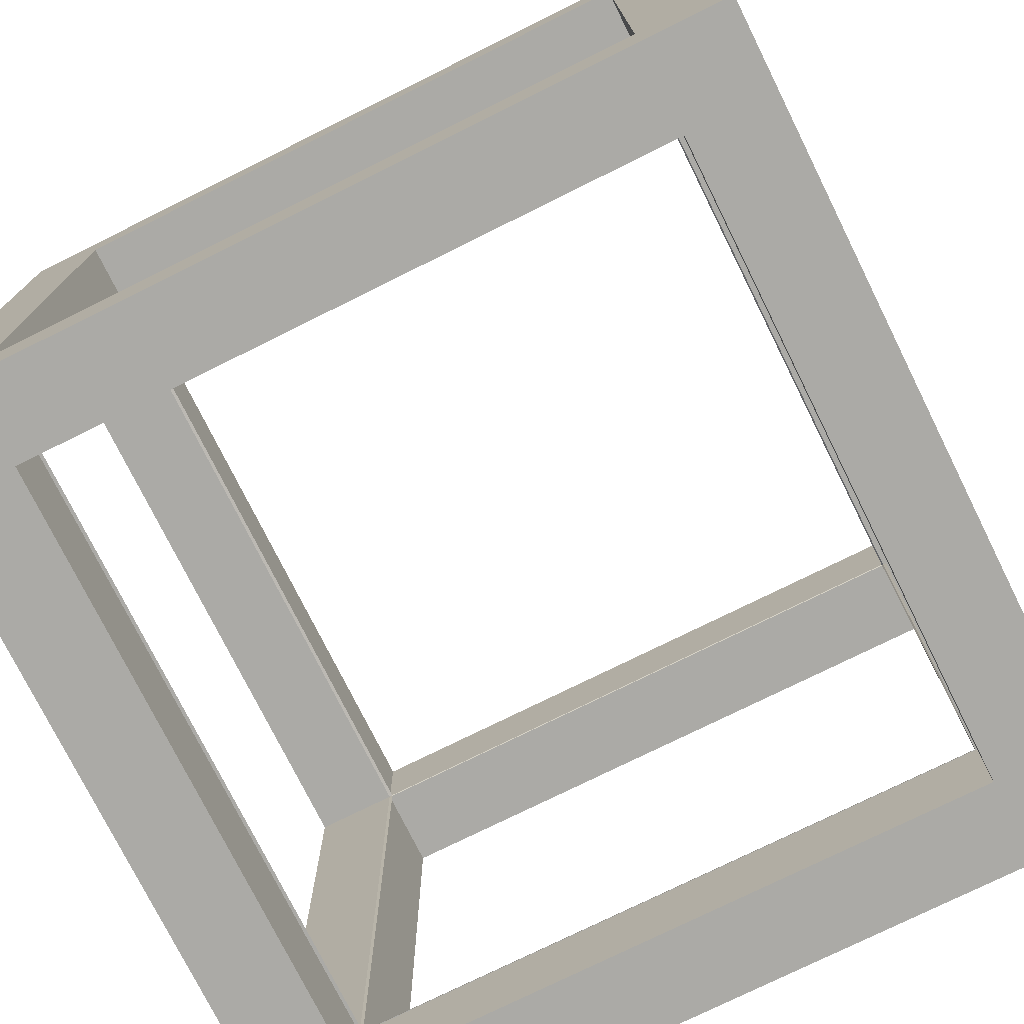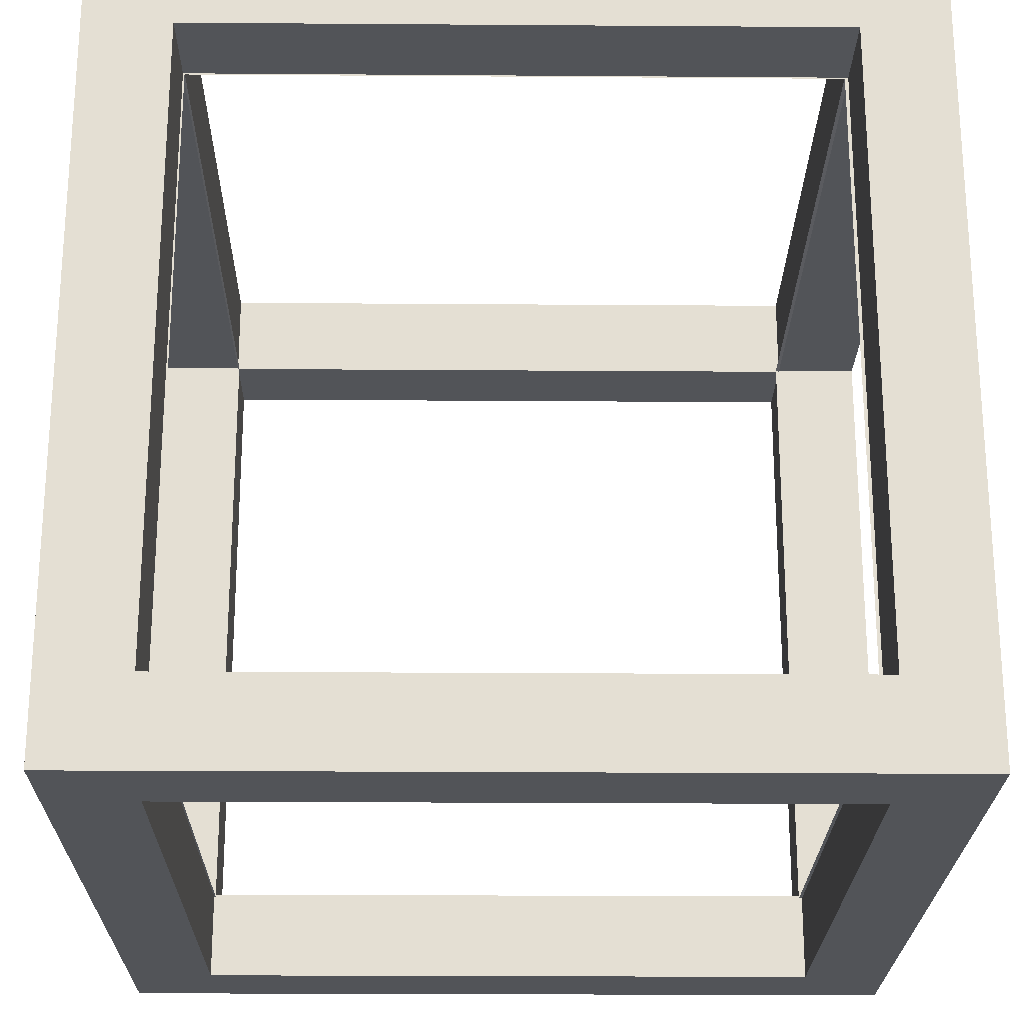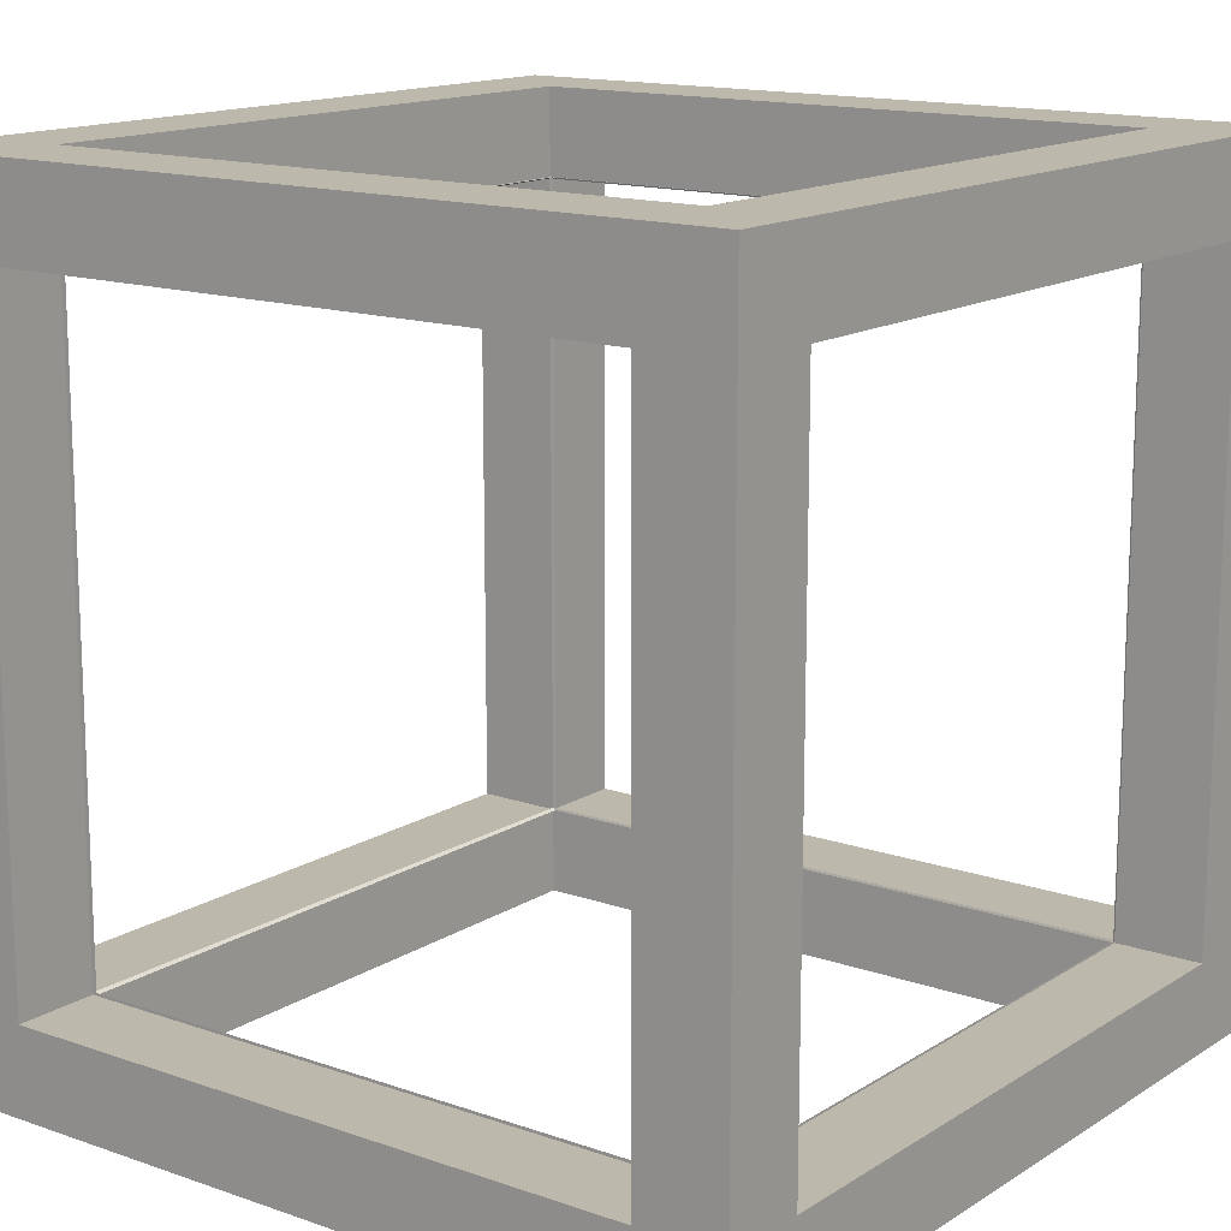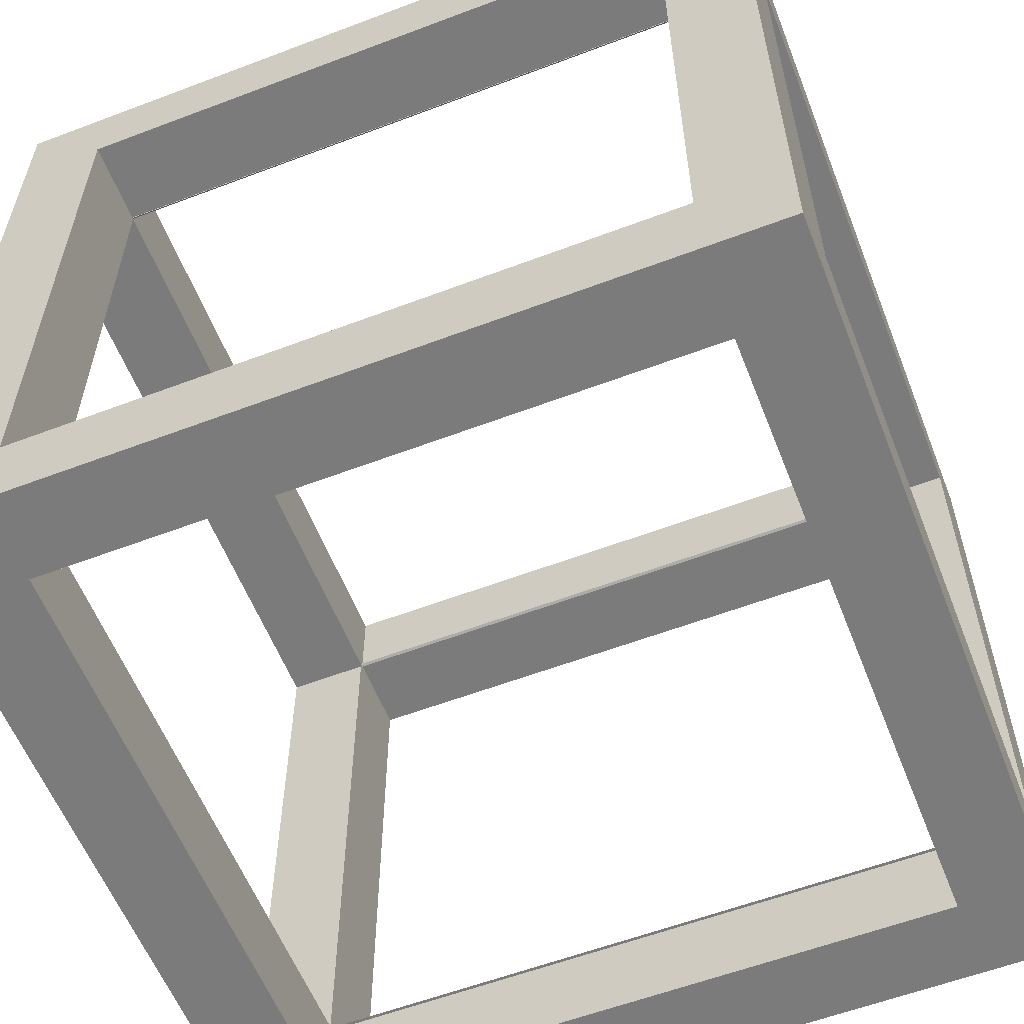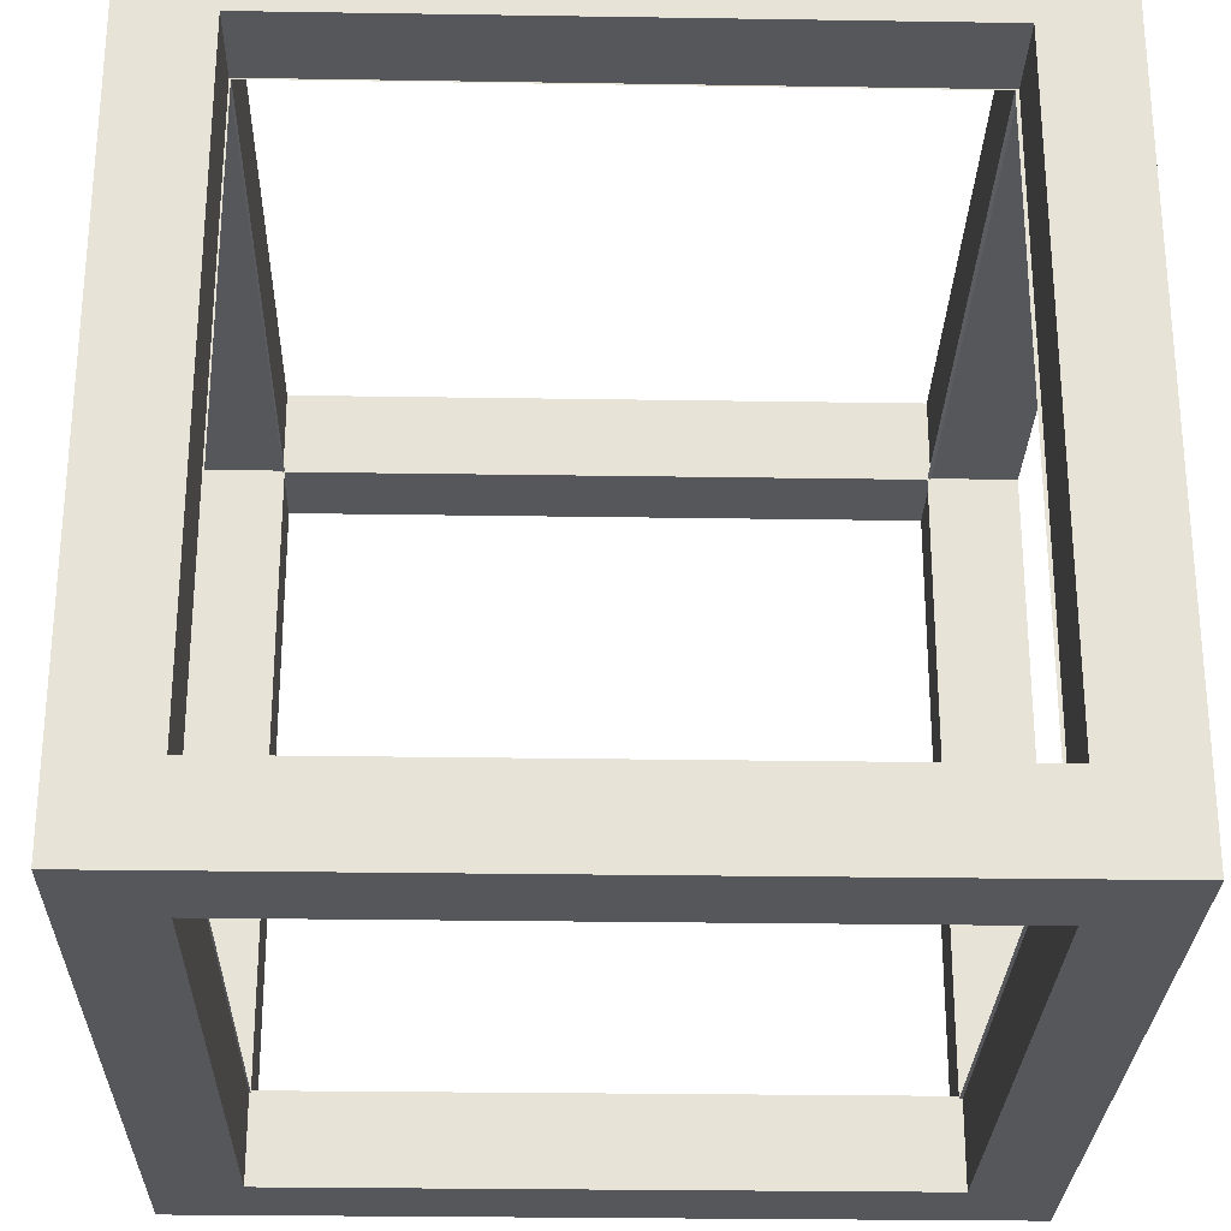
<metadata>
{"format":"obj","ext":"obj","renderer":"f3d","projection":"perspective","resolution":1024,"background":"white","views":[{"elev":-75.7,"azim":26.4,"up":"+Z"},{"elev":-23.1,"azim":179.3,"up":"+Z"},{"elev":14.6,"azim":37.0,"up":"+Z"},{"elev":-58.5,"azim":111.4,"up":"+Z"},{"elev":-27.1,"azim":178.6,"up":"+Z"}]}
</metadata>
<code>
o Cube
v 1 1 -1
v 1 -1 -1
v 1 1 1
v 1 -1 1
v -1 1 -1
v -1 -1 -1
v -1 1 1
v -1 -1 1
v 0.787 1 -0.787
v -0.787 1 -0.787
v -0.787 1 0.787
v 0.787 1 0.787
v 0.787 -0.787 1
v 0.787 0.787 1
v -0.787 0.787 1
v -0.787 -0.787 1
v -1 -0.787 0.787
v -1 0.787 0.787
v -1 0.787 -0.787
v -1 -0.787 -0.787
v -0.787 -1 -0.787
v 0.787 -1 -0.787
v 0.787 -1 0.787
v -0.787 -1 0.787
v 1 -0.787 -0.787
v 1 0.787 -0.787
v 1 0.787 0.787
v 1 -0.787 0.787
v -0.787 -0.787 -1
v -0.787 0.787 -1
v 0.787 0.787 -1
v 0.787 -0.787 -1
v -0.787 1 -0.787
v 0.787 1 -0.787
v 0.787 1 0.787
v -0.787 1 0.787
v 0.787 0.787 1
v 0.787 -0.787 1
v -0.787 -0.787 1
v -0.787 0.787 1
v -1 -0.787 0.787
v -1 0.787 0.787
v -1 -0.787 -0.787
v -1 0.787 -0.787
v 0.787 -1 -0.787
v -0.787 -1 -0.787
v -0.787 -1 0.787
v 0.787 -1 0.787
v 1 0.787 -0.787
v 1 -0.787 -0.787
v 1 -0.787 0.787
v 1 0.787 0.787
v -0.787 0.787 -1
v -0.787 -0.787 -1
v 0.787 -0.787 -1
v 0.787 0.787 -1
v -0.787 1 -0.787
v 0.787 1 -0.787
v 0.787 1 0.787
v -0.787 1 0.787
v 0.787 0.787 1
v 0.787 -0.787 1
v -0.787 -0.787 1
v -0.787 0.787 1
v -1 -0.787 0.787
v -1 0.787 0.787
v -1 -0.787 -0.787
v -1 0.787 -0.787
v 0.787 -1 -0.787
v -0.787 -1 -0.787
v -0.787 -1 0.787
v 0.787 -1 0.787
v 1 0.787 -0.787
v 1 -0.787 -0.787
v 1 -0.787 0.787
v 1 0.787 0.787
v -0.787 0.787 -1
v -0.787 -0.787 -1
v 0.787 -0.787 -1
v 0.787 0.787 -1
v 0.787 -0.7896 -0.787
v -0.787 -0.7896 -0.787
v -0.787 -0.7896 0.787
v 0.787 -0.7896 0.787
v -0.7788 -0.787 0.787
v -0.7788 0.787 0.787
v -0.7788 -0.787 -0.787
v -0.7788 0.787 -0.787
v 0.787 0.787 0.7837
v 0.787 -0.787 0.7837
v -0.787 -0.787 0.7837
v -0.787 0.787 0.7837
v 0.783 0.787 -0.787
v 0.783 -0.787 -0.787
v 0.783 -0.787 0.787
v 0.783 0.787 0.787
v -0.787 0.787 -0.7815
v -0.787 -0.787 -0.7815
v 0.787 -0.787 -0.7815
v 0.787 0.787 -0.7815
v -0.787 0.7855 -0.787
v 0.787 0.7855 -0.787
v 0.787 0.7855 0.787
v -0.787 0.7855 0.787
f 15 16 39 40
f 28 25 50 51
f 18 19 44 42
f 11 12 35 36
f 29 30 53 54
f 24 21 46 47
f 1 5 10 9
f 5 7 11 10
f 7 3 12 11
f 3 1 9 12
f 4 3 14 13
f 3 7 15 14
f 7 8 16 15
f 8 4 13 16
f 8 7 18 17
f 7 5 19 18
f 5 6 20 19
f 6 8 17 20
f 6 2 22 21
f 2 4 23 22
f 4 8 24 23
f 8 6 21 24
f 2 1 26 25
f 1 3 27 26
f 3 4 28 27
f 4 2 25 28
f 6 5 30 29
f 5 1 31 30
f 1 2 32 31
f 2 6 29 32
f 22 23 48 45
f 32 29 54 55
f 19 20 43 44
f 26 27 52 49
f 23 24 47 48
f 30 31 56 53
f 27 28 51 52
f 31 32 55 56
f 9 10 33 34
f 13 14 37 38
f 12 9 34 35
f 17 18 42 41
f 16 13 38 39
f 21 22 45 46
f 10 11 36 33
f 20 17 41 43
f 25 26 49 50
f 14 15 40 37
f 46 45 69 70
f 39 38 62 63
f 54 53 77 78
f 47 46 70 71
f 37 40 64 61
f 55 54 78 79
f 45 48 72 69
f 40 39 63 64
f 53 56 80 77
f 34 33 57 58
f 48 47 71 72
f 41 42 66 65
f 56 55 79 80
f 35 34 58 59
f 50 49 73 74
f 43 41 65 67
f 33 36 60 57
f 51 50 74 75
f 42 44 68 66
f 36 35 59 60
f 49 52 76 73
f 44 43 67 68
f 38 37 61 62
f 52 51 75 76
f 70 69 81 82
f 72 71 83 84
f 71 70 82 83
f 69 72 84 81
f 66 68 88 86
f 65 66 86 85
f 68 67 87 88
f 67 65 85 87
f 61 64 92 89
f 62 61 89 90
f 64 63 91 92
f 63 62 90 91
f 76 75 95 96
f 75 74 94 95
f 73 76 96 93
f 74 73 93 94
f 80 79 99 100
f 79 78 98 99
f 77 80 100 97
f 78 77 97 98
f 96 95 90 89
f 92 91 85 86
f 98 97 88 87
f 100 99 94 93
f 59 58 102 103
f 57 60 104 101
f 58 57 101 102
f 60 59 103 104
f 101 104 86 88
f 102 101 97 100
f 103 102 93 96
f 104 103 89 92

</code>
